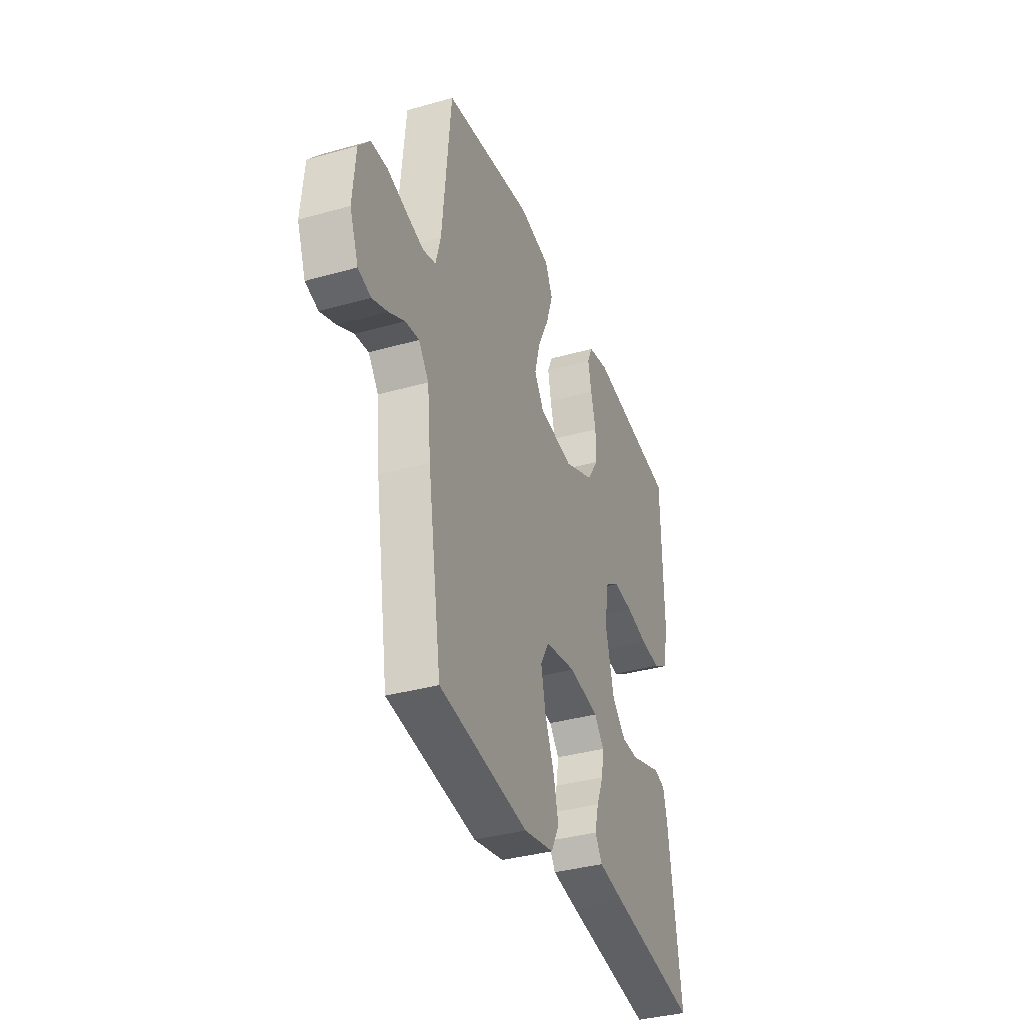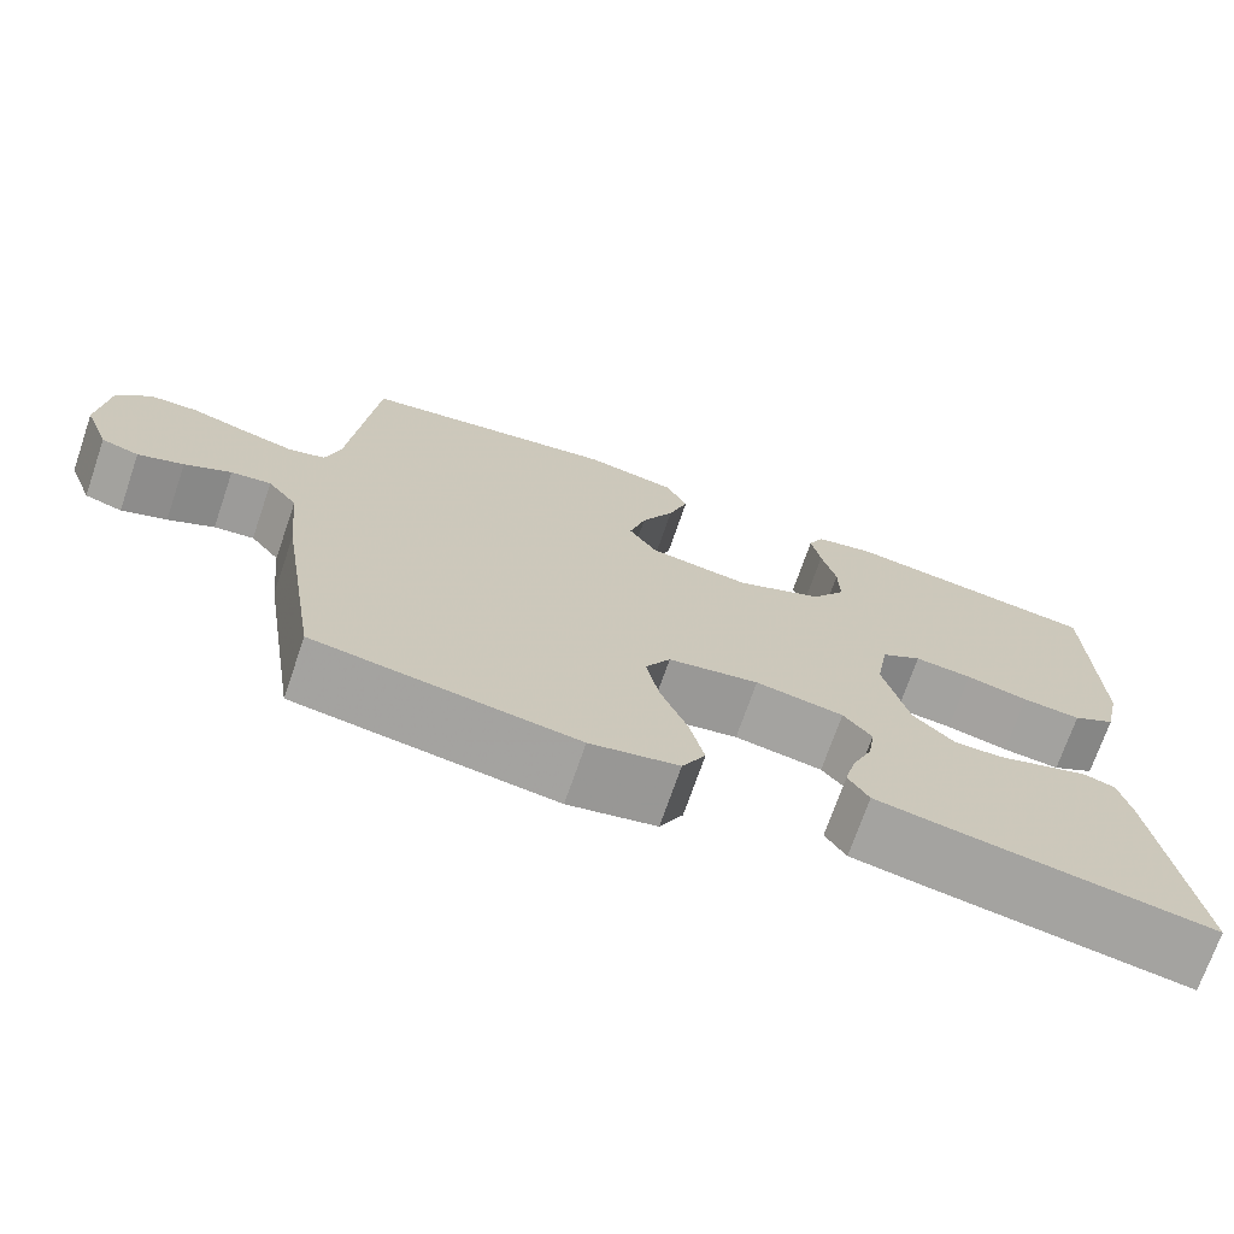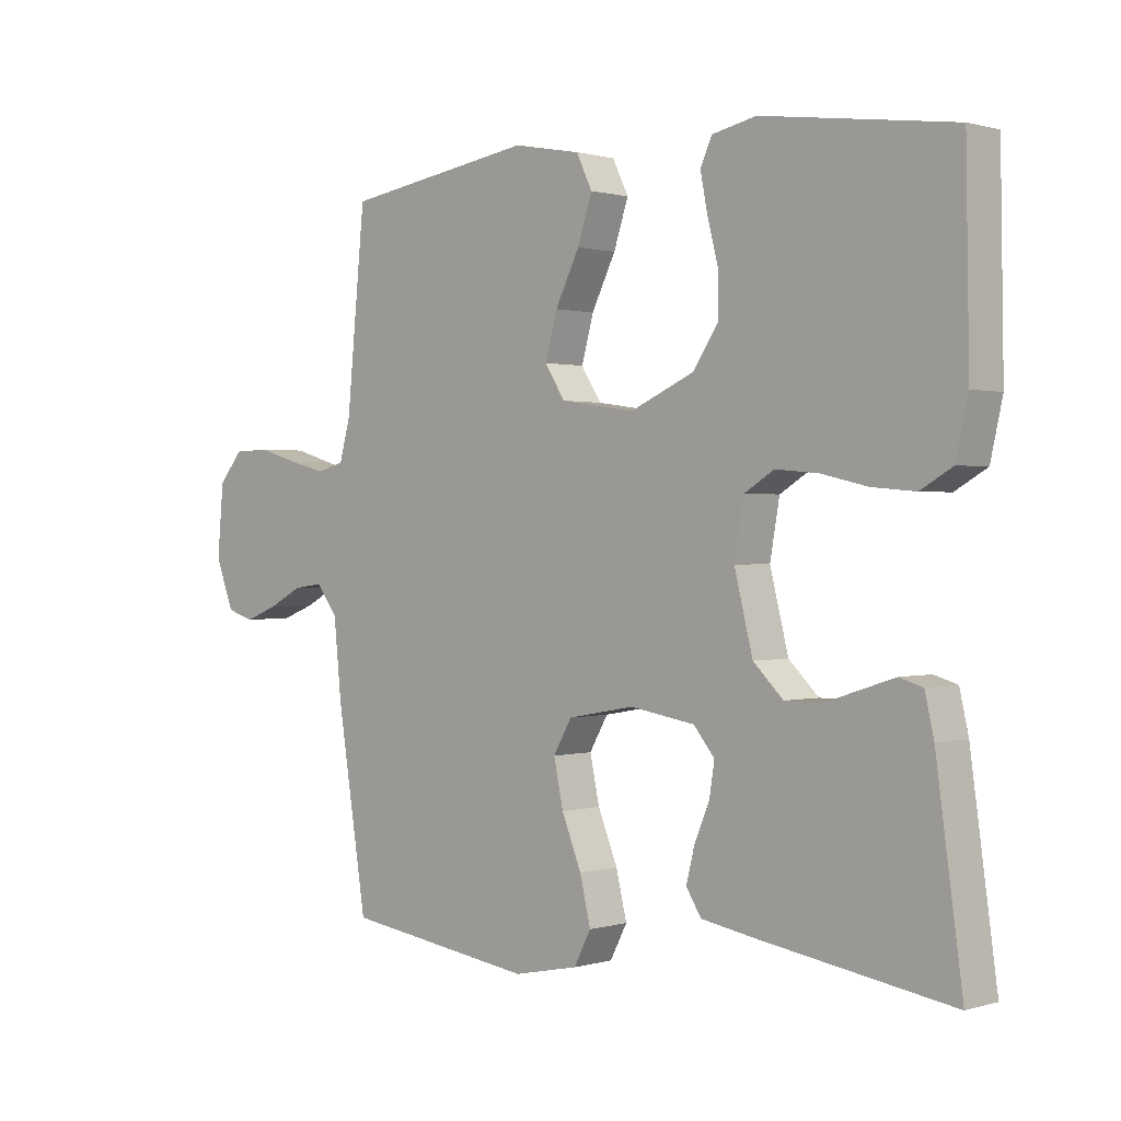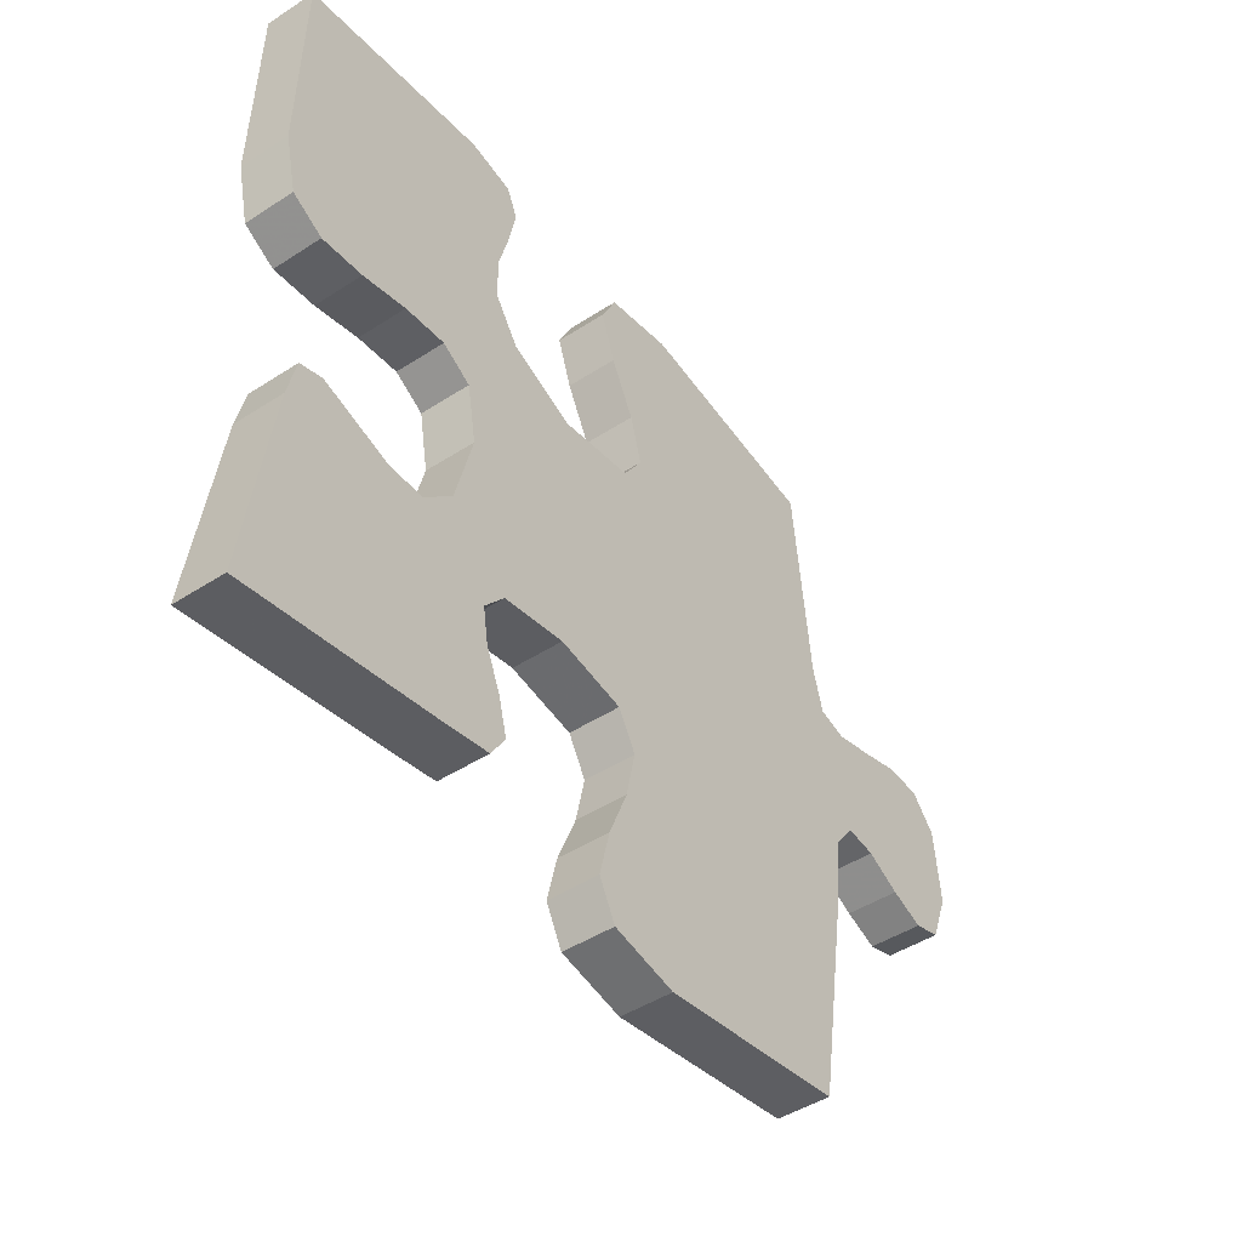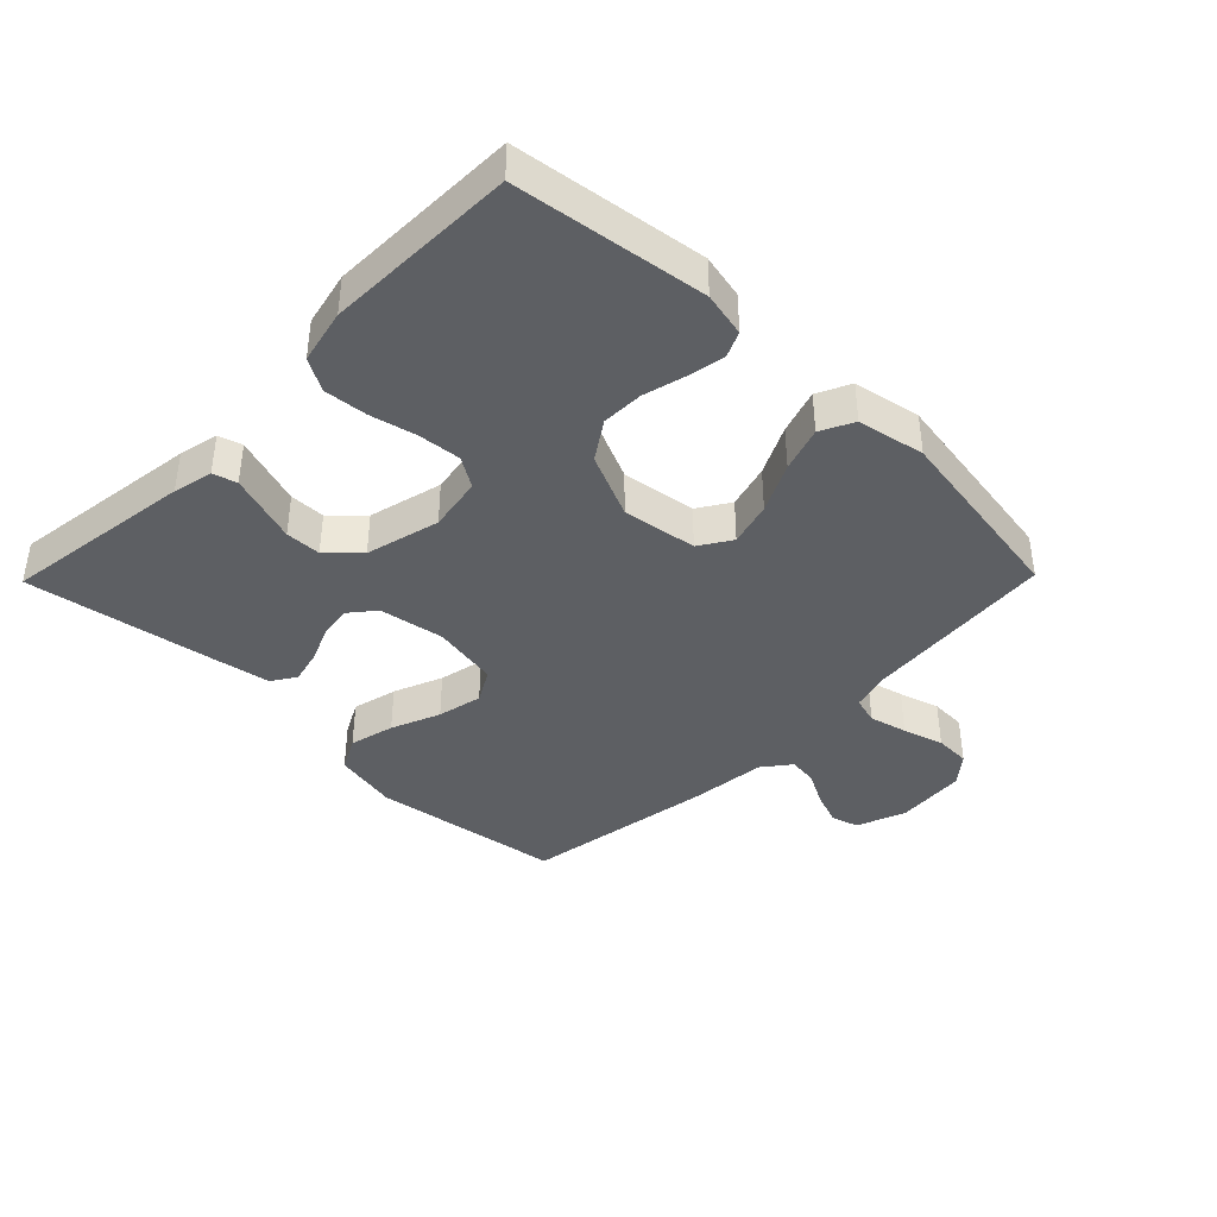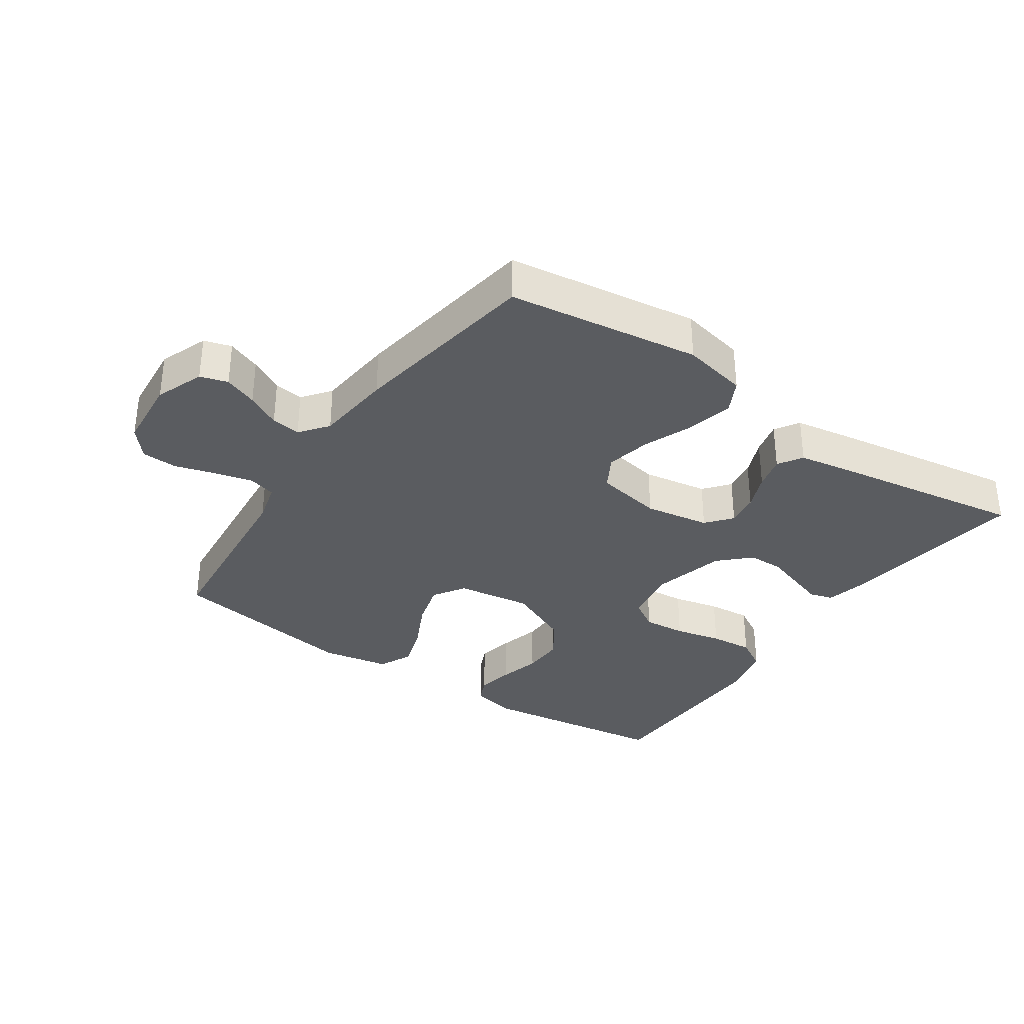
<metadata>
{"format":"obj","ext":"obj","renderer":"f3d","projection":"perspective","resolution":1024,"background":"white","views":[{"elev":-36.3,"azim":110.3,"up":"+Z"},{"elev":-71.7,"azim":161.0,"up":"+Z"},{"elev":0.7,"azim":-137.0,"up":"+Z"},{"elev":-46.0,"azim":-53.4,"up":"+Z"},{"elev":-40.0,"azim":-44.4,"up":"+Y"},{"elev":-33.9,"azim":145.5,"up":"+Y"}]}
</metadata>
<code>
v 0.5 0.07 0.5
v 0.529 0.07 0.2
v 0.546 0.07 0.137
v 0.589 0.07 0.125
v 0.648 0.07 0.14
v 0.712 0.07 0.159
v 0.768 0.07 0.157
v 0.806 0.07 0.112
v 0.816 0.07 0
v 0.787 0.07 -0.076
v 0.744 0.07 -0.089
v 0.692 0.07 -0.069
v 0.639 0.07 -0.041
v 0.593 0.07 -0.035
v 0.559 0.07 -0.079
v 0.547 0.07 -0.2
v 0.5 0.07 -0.5
v 0.2 0.07 -0.543
v 0.098 0.07 -0.522
v 0.071 0.07 -0.47
v 0.088 0.07 -0.399
v 0.119 0.07 -0.322
v 0.134 0.07 -0.251
v 0.105 0.07 -0.2
v 0 0.07 -0.181
v -0.102 0.07 -0.198
v -0.135 0.07 -0.238
v -0.127 0.07 -0.29
v -0.103 0.07 -0.347
v -0.09 0.07 -0.399
v -0.114 0.07 -0.437
v -0.2 0.07 -0.452
v -0.5 0.07 -0.5
v -0.459 0.07 -0.2
v -0.445 0.07 -0.138
v -0.408 0.07 -0.127
v -0.356 0.07 -0.144
v -0.298 0.07 -0.163
v -0.242 0.07 -0.162
v -0.195 0.07 -0.116
v -0.166 0.07 0
v -0.181 0.07 0.086
v -0.228 0.07 0.115
v -0.295 0.07 0.109
v -0.368 0.07 0.092
v -0.436 0.07 0.086
v -0.486 0.07 0.115
v -0.505 0.07 0.2
v -0.5 0.07 0.5
v -0.2 0.07 0.541
v -0.13 0.07 0.526
v -0.112 0.07 0.486
v -0.123 0.07 0.429
v -0.14 0.07 0.363
v -0.141 0.07 0.297
v -0.101 0.07 0.237
v 0 0.07 0.192
v 0.117 0.07 0.209
v 0.149 0.07 0.259
v 0.13 0.07 0.328
v 0.092 0.07 0.405
v 0.069 0.07 0.475
v 0.094 0.07 0.527
v 0.2 0.07 0.547
v 0.5 0 0.5
v 0.529 0 0.2
v 0.546 0 0.137
v 0.589 0 0.125
v 0.648 0 0.14
v 0.712 0 0.159
v 0.768 0 0.157
v 0.806 0 0.112
v 0.816 0 0
v 0.787 0 -0.076
v 0.744 0 -0.089
v 0.692 0 -0.069
v 0.639 0 -0.041
v 0.593 0 -0.035
v 0.559 0 -0.079
v 0.547 0 -0.2
v 0.5 0 -0.5
v 0.2 0 -0.543
v 0.098 0 -0.522
v 0.071 0 -0.47
v 0.088 0 -0.399
v 0.119 0 -0.322
v 0.134 0 -0.251
v 0.105 0 -0.2
v 0 0 -0.181
v -0.102 0 -0.198
v -0.135 0 -0.238
v -0.127 0 -0.29
v -0.103 0 -0.347
v -0.09 0 -0.399
v -0.114 0 -0.437
v -0.2 0 -0.452
v -0.5 0 -0.5
v -0.459 0 -0.2
v -0.445 0 -0.138
v -0.408 0 -0.127
v -0.356 0 -0.144
v -0.298 0 -0.163
v -0.242 0 -0.162
v -0.195 0 -0.116
v -0.166 0 0
v -0.181 0 0.086
v -0.228 0 0.115
v -0.295 0 0.109
v -0.368 0 0.092
v -0.436 0 0.086
v -0.486 0 0.115
v -0.505 0 0.2
v -0.5 0 0.5
v -0.2 0 0.541
v -0.13 0 0.526
v -0.112 0 0.486
v -0.123 0 0.429
v -0.14 0 0.363
v -0.141 0 0.297
v -0.101 0 0.237
v 0 0 0.192
v 0.117 0 0.209
v 0.149 0 0.259
v 0.13 0 0.328
v 0.092 0 0.405
v 0.069 0 0.475
v 0.094 0 0.527
v 0.2 0 0.547
f 63 64 1 2
f 60 61 62 63
f 59 60 63 2
f 58 59 2 3
f 57 58 3 4
f 51 52 53 54
f 49 50 51 54
f 49 54 55
f 48 49 55 56
f 44 45 46 47
f 43 44 47 48
f 35 36 37 38
f 33 34 35 38
f 33 38 39
f 32 33 39 40
f 28 29 30 31
f 27 28 31 32
f 19 20 21 22
f 19 22 23
f 18 19 23
f 15 16 17 18
f 14 15 18 23
f 10 11 12 13
f 8 9 10 13
f 8 13 14
f 5 6 7 8
f 4 5 8 14
f 57 4 14 23
f 43 48 56 57
f 42 43 57
f 41 42 57
f 27 32 40 41
f 26 27 41 57
f 25 26 57
f 24 25 57
f 23 24 57
f 66 65 128 127
f 127 126 125 124
f 66 127 124 123
f 67 66 123 122
f 68 67 122 121
f 118 117 116 115
f 118 115 114 113
f 119 118 113
f 120 119 113 112
f 111 110 109 108
f 112 111 108 107
f 102 101 100 99
f 102 99 98 97
f 103 102 97
f 104 103 97 96
f 95 94 93 92
f 96 95 92 91
f 86 85 84 83
f 87 86 83
f 87 83 82
f 82 81 80 79
f 87 82 79 78
f 77 76 75 74
f 77 74 73 72
f 78 77 72
f 72 71 70 69
f 78 72 69 68
f 87 78 68 121
f 121 120 112 107
f 121 107 106
f 121 106 105
f 105 104 96 91
f 121 105 91 90
f 121 90 89
f 121 89 88
f 121 88 87
f 1 65 66 2
f 2 66 67 3
f 3 67 68 4
f 4 68 69 5
f 5 69 70 6
f 6 70 71 7
f 7 71 72 8
f 8 72 73 9
f 9 73 74 10
f 10 74 75 11
f 11 75 76 12
f 12 76 77 13
f 13 77 78 14
f 14 78 79 15
f 15 79 80 16
f 16 80 81 17
f 17 81 82 18
f 18 82 83 19
f 19 83 84 20
f 20 84 85 21
f 21 85 86 22
f 22 86 87 23
f 23 87 88 24
f 24 88 89 25
f 25 89 90 26
f 26 90 91 27
f 27 91 92 28
f 28 92 93 29
f 29 93 94 30
f 30 94 95 31
f 31 95 96 32
f 32 96 97 33
f 33 97 98 34
f 34 98 99 35
f 35 99 100 36
f 36 100 101 37
f 37 101 102 38
f 38 102 103 39
f 39 103 104 40
f 40 104 105 41
f 41 105 106 42
f 42 106 107 43
f 43 107 108 44
f 44 108 109 45
f 45 109 110 46
f 46 110 111 47
f 47 111 112 48
f 48 112 113 49
f 49 113 114 50
f 50 114 115 51
f 51 115 116 52
f 52 116 117 53
f 53 117 118 54
f 54 118 119 55
f 55 119 120 56
f 56 120 121 57
f 57 121 122 58
f 58 122 123 59
f 59 123 124 60
f 60 124 125 61
f 61 125 126 62
f 62 126 127 63
f 63 127 128 64
f 64 128 65 1

</code>
